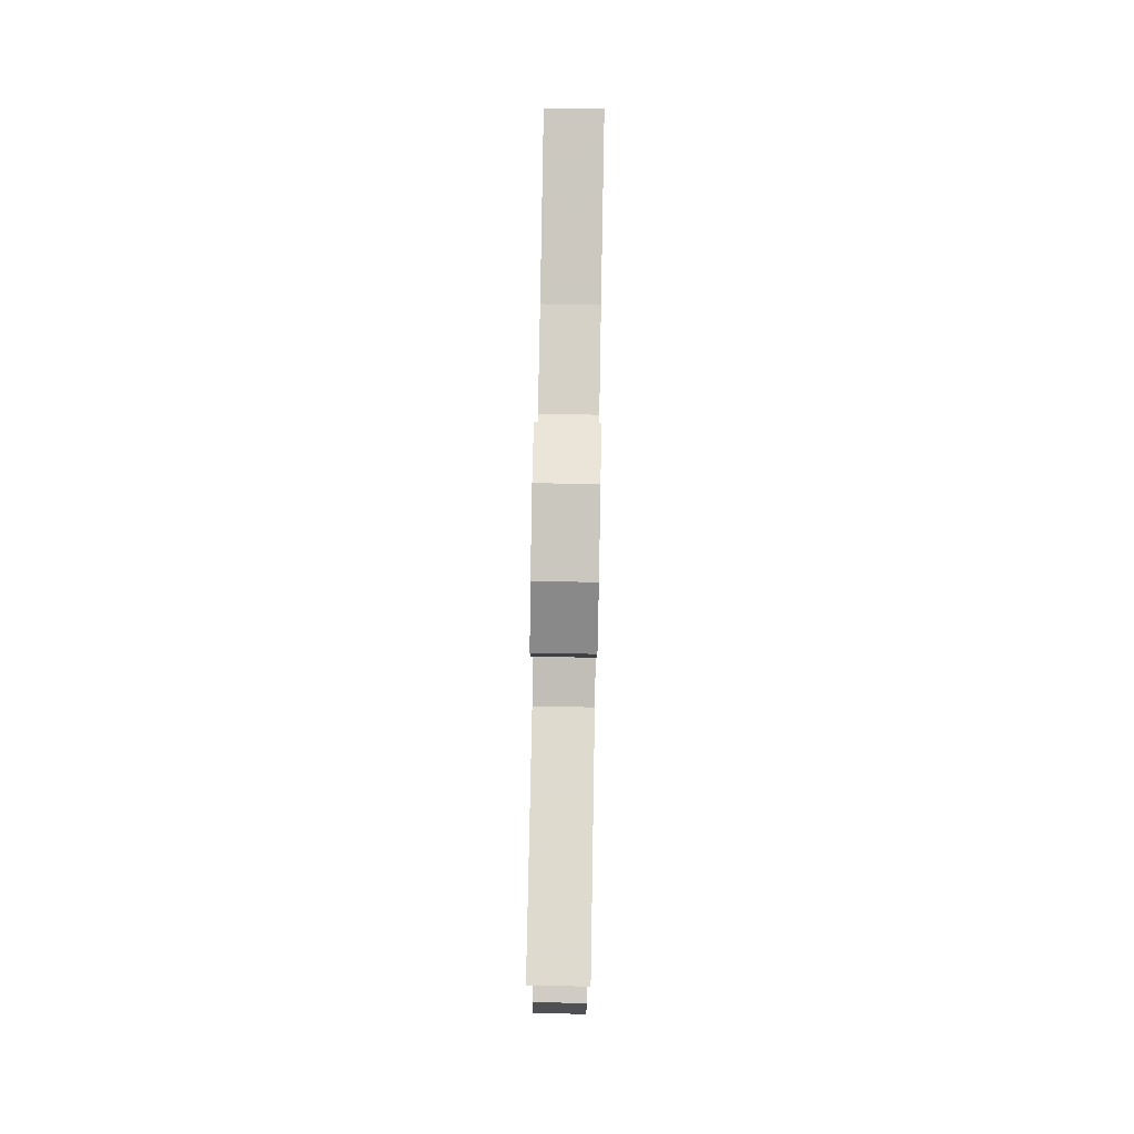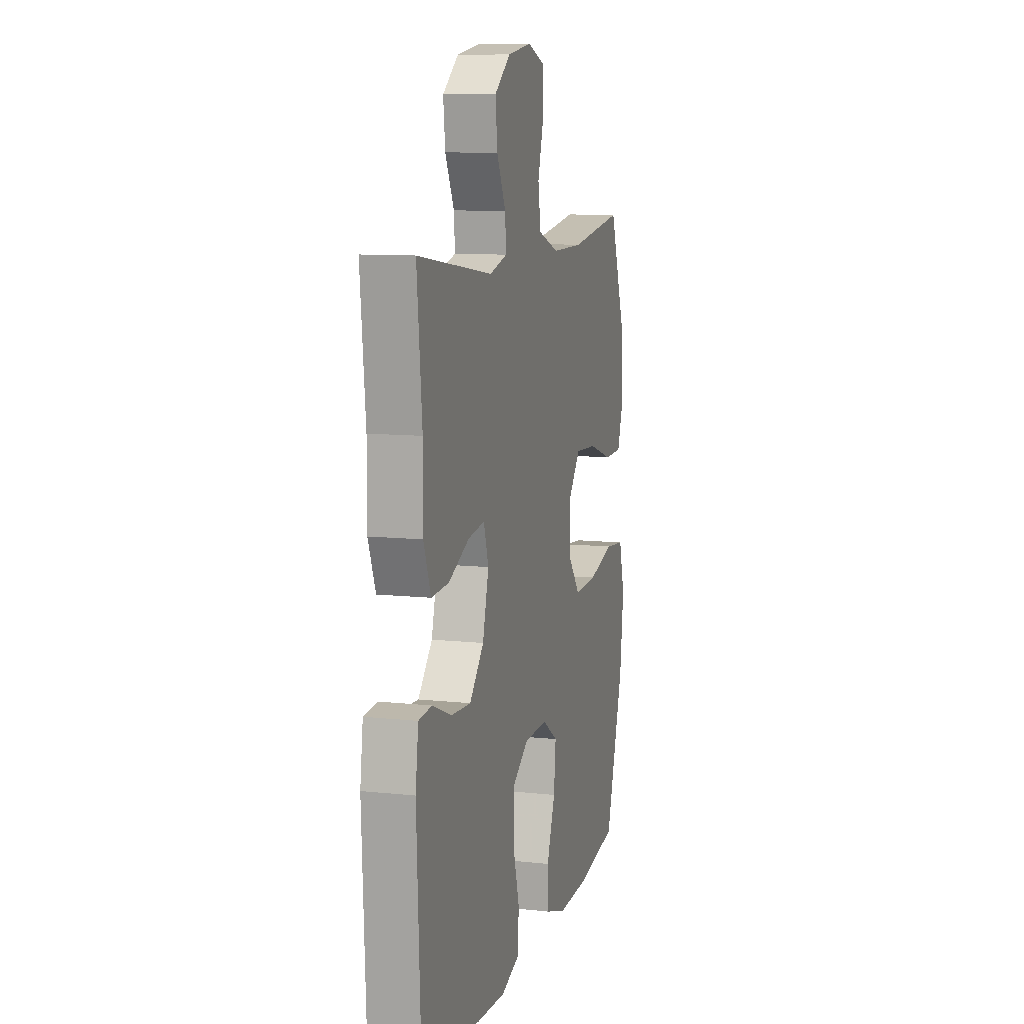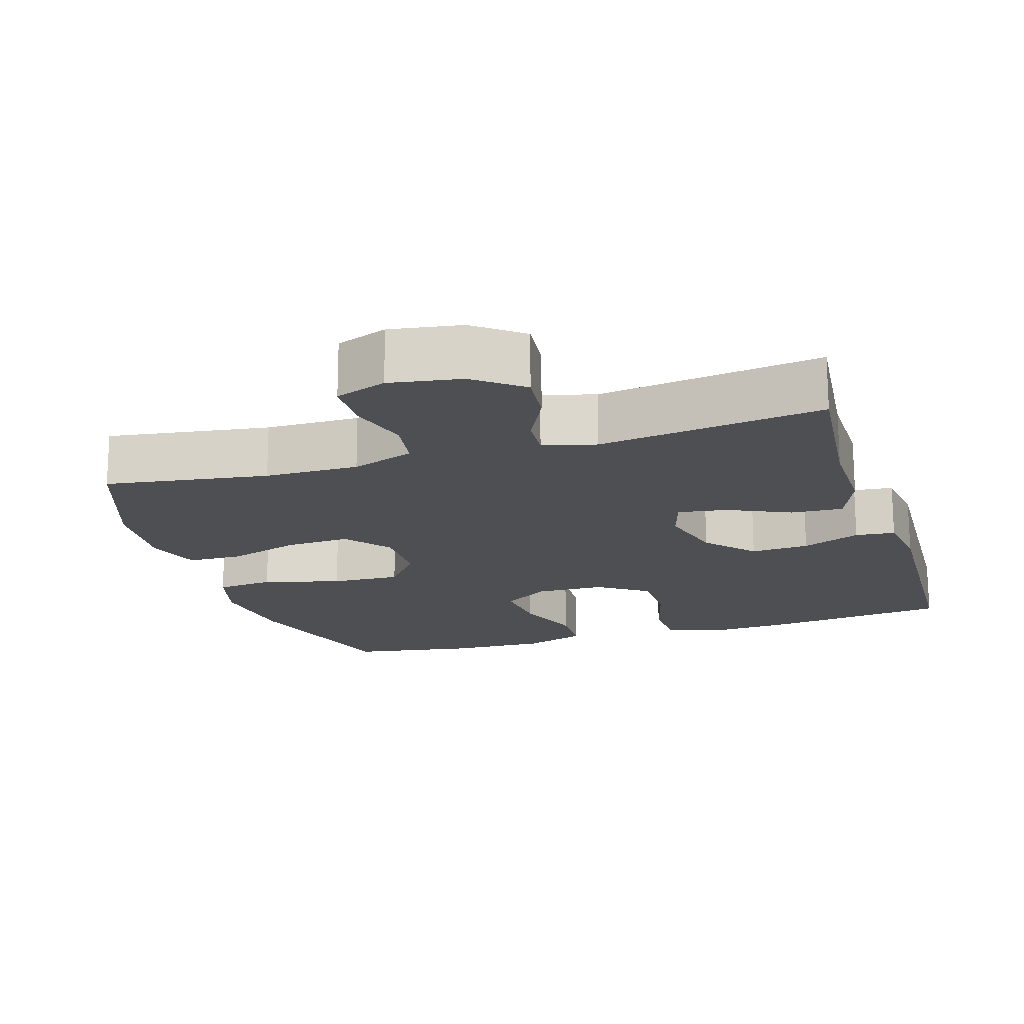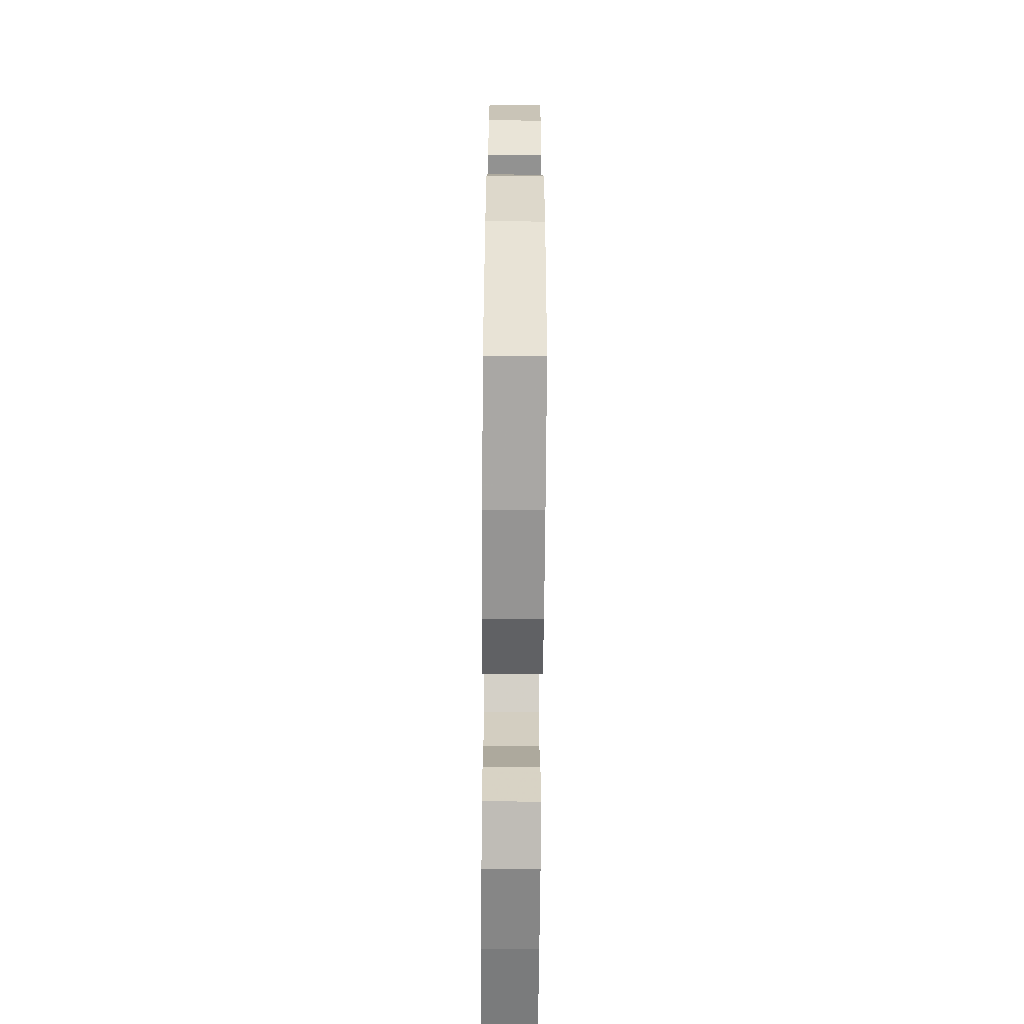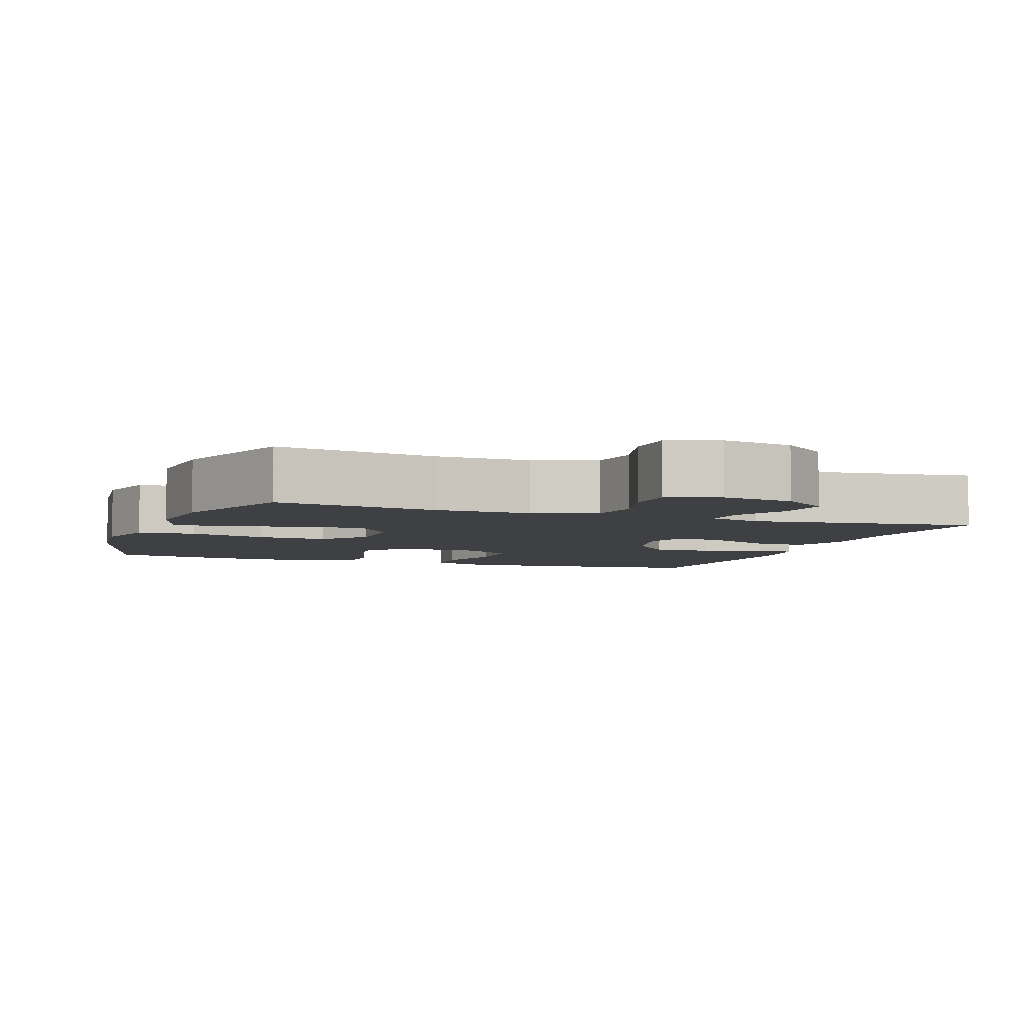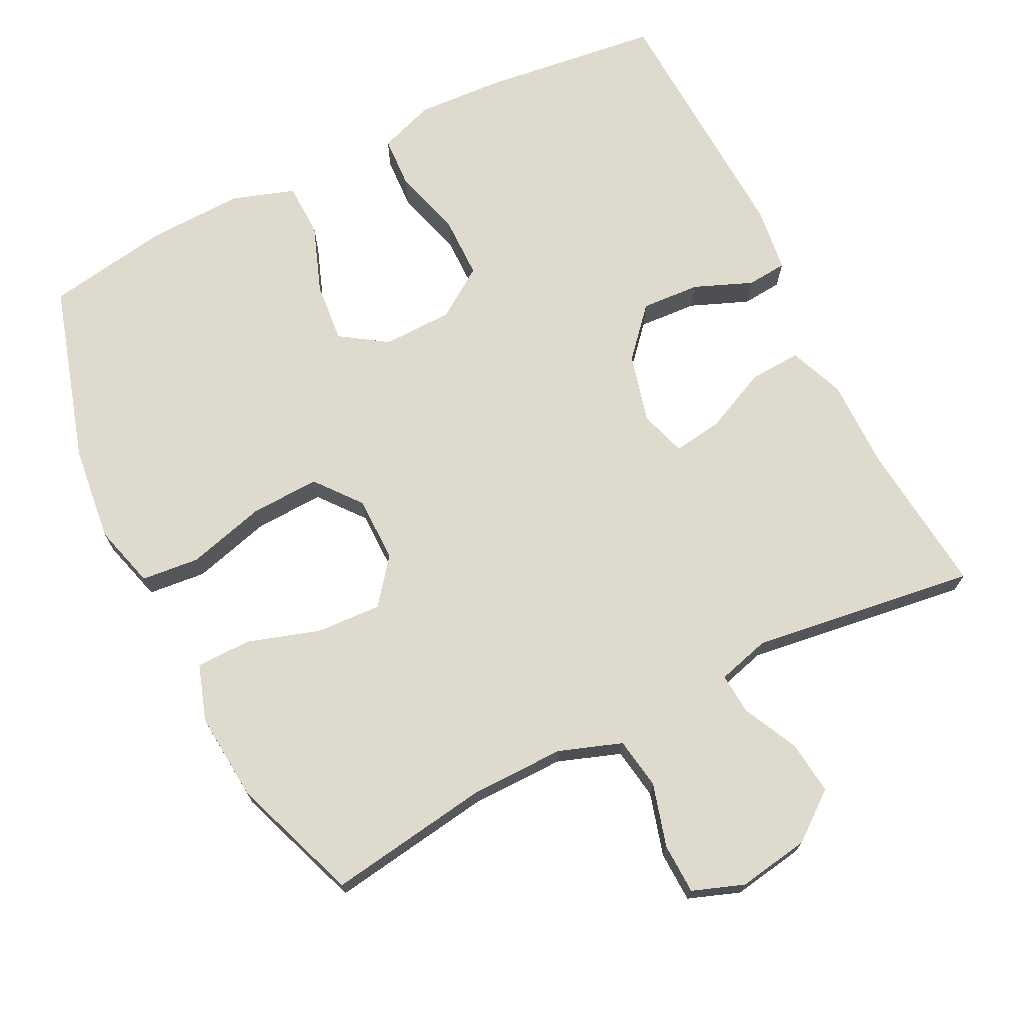
<metadata>
{"format":"obj","ext":"obj","renderer":"f3d","projection":"perspective","resolution":1024,"background":"white","views":[{"elev":79.0,"azim":91.0,"up":"+Z"},{"elev":10.0,"azim":105.6,"up":"+Z"},{"elev":-17.6,"azim":17.3,"up":"+Y"},{"elev":-65.5,"azim":-90.4,"up":"+Z"},{"elev":-5.1,"azim":-20.2,"up":"+Y"},{"elev":71.3,"azim":-26.7,"up":"+Y"}]}
</metadata>
<code>
v -0.5 0.07 0.5
v -0.275 0.07 0.467
v -0.145 0.07 0.466
v -0.058 0.07 0.497
v -0.047 0.07 0.568
v -0.072 0.07 0.655
v -0.07 0.07 0.725
v 0.001 0.07 0.751
v 0.1 0.07 0.735
v 0.166 0.07 0.684
v 0.158 0.07 0.61
v 0.121 0.07 0.534
v 0.117 0.07 0.477
v 0.19 0.07 0.457
v 0.5 0.07 0.5
v 0.479 0.07 0.287
v 0.48 0.07 0.163
v 0.45 0.07 0.086
v 0.378 0.07 0.09
v 0.291 0.07 0.13
v 0.223 0.07 0.14
v 0.203 0.07 0.076
v 0.228 0.07 -0.02
v 0.287 0.07 -0.086
v 0.368 0.07 -0.081
v 0.449 0.07 -0.048
v 0.504 0.07 -0.053
v 0.516 0.07 -0.142
v 0.5 0.07 -0.5
v 0.252 0.07 -0.531
v 0.134 0.07 -0.538
v 0.057 0.07 -0.511
v 0.053 0.07 -0.438
v 0.08 0.07 -0.342
v 0.079 0.07 -0.257
v 0.01 0.07 -0.21
v -0.087 0.07 -0.208
v -0.151 0.07 -0.251
v -0.143 0.07 -0.334
v -0.108 0.07 -0.429
v -0.11 0.07 -0.503
v -0.196 0.07 -0.532
v -0.329 0.07 -0.528
v -0.5 0.07 -0.5
v -0.575 0.07 -0.253
v -0.591 0.07 -0.12
v -0.567 0.07 -0.032
v -0.487 0.07 -0.024
v -0.379 0.07 -0.053
v -0.283 0.07 -0.057
v -0.233 0.07 0.006
v -0.233 0.07 0.097
v -0.282 0.07 0.159
v -0.372 0.07 0.154
v -0.472 0.07 0.122
v -0.548 0.07 0.123
v -0.574 0.07 0.201
v -0.564 0.07 0.322
v -0.5 0 0.5
v -0.275 0 0.467
v -0.145 0 0.466
v -0.058 0 0.497
v -0.047 0 0.568
v -0.072 0 0.655
v -0.07 0 0.725
v 0.001 0 0.751
v 0.1 0 0.735
v 0.166 0 0.684
v 0.158 0 0.61
v 0.121 0 0.534
v 0.117 0 0.477
v 0.19 0 0.457
v 0.5 0 0.5
v 0.479 0 0.287
v 0.48 0 0.163
v 0.45 0 0.086
v 0.378 0 0.09
v 0.291 0 0.13
v 0.223 0 0.14
v 0.203 0 0.076
v 0.228 0 -0.02
v 0.287 0 -0.086
v 0.368 0 -0.081
v 0.449 0 -0.048
v 0.504 0 -0.053
v 0.516 0 -0.142
v 0.5 0 -0.5
v 0.252 0 -0.531
v 0.134 0 -0.538
v 0.057 0 -0.511
v 0.053 0 -0.438
v 0.08 0 -0.342
v 0.079 0 -0.257
v 0.01 0 -0.21
v -0.087 0 -0.208
v -0.151 0 -0.251
v -0.143 0 -0.334
v -0.108 0 -0.429
v -0.11 0 -0.503
v -0.196 0 -0.532
v -0.329 0 -0.528
v -0.5 0 -0.5
v -0.575 0 -0.253
v -0.591 0 -0.12
v -0.567 0 -0.032
v -0.487 0 -0.024
v -0.379 0 -0.053
v -0.283 0 -0.057
v -0.233 0 0.006
v -0.233 0 0.097
v -0.282 0 0.159
v -0.372 0 0.154
v -0.472 0 0.122
v -0.548 0 0.123
v -0.574 0 0.201
v -0.564 0 0.322
f 57 58 1 2
f 54 55 56 57
f 53 54 57 2
f 52 53 2 3
f 51 52 3 4
f 46 47 48 49
f 46 49 50
f 45 46 50
f 44 45 50
f 43 44 50 51
f 39 40 41 42
f 38 39 42 43
f 31 32 33 34
f 31 34 35
f 30 31 35
f 29 30 35
f 28 29 35 36
f 25 26 27 28
f 24 25 28 36
f 17 18 19 20
f 16 17 20 21
f 14 15 16 21
f 13 14 21 22
f 9 10 11 12
f 9 12 13
f 8 9 13
f 5 6 7 8
f 4 5 8 13
f 38 43 51 4
f 23 24 36 37
f 22 23 37
f 22 37 38
f 4 13 22 38
f 60 59 116 115
f 115 114 113 112
f 60 115 112 111
f 61 60 111 110
f 62 61 110 109
f 107 106 105 104
f 108 107 104
f 108 104 103
f 108 103 102
f 109 108 102 101
f 100 99 98 97
f 101 100 97 96
f 92 91 90 89
f 93 92 89
f 93 89 88
f 93 88 87
f 94 93 87 86
f 86 85 84 83
f 94 86 83 82
f 78 77 76 75
f 79 78 75 74
f 79 74 73 72
f 80 79 72 71
f 70 69 68 67
f 71 70 67
f 71 67 66
f 66 65 64 63
f 71 66 63 62
f 62 109 101 96
f 95 94 82 81
f 95 81 80
f 96 95 80
f 96 80 71 62
f 1 59 60 2
f 2 60 61 3
f 3 61 62 4
f 4 62 63 5
f 5 63 64 6
f 6 64 65 7
f 7 65 66 8
f 8 66 67 9
f 9 67 68 10
f 10 68 69 11
f 11 69 70 12
f 12 70 71 13
f 13 71 72 14
f 14 72 73 15
f 15 73 74 16
f 16 74 75 17
f 17 75 76 18
f 18 76 77 19
f 19 77 78 20
f 20 78 79 21
f 21 79 80 22
f 22 80 81 23
f 23 81 82 24
f 24 82 83 25
f 25 83 84 26
f 26 84 85 27
f 27 85 86 28
f 28 86 87 29
f 29 87 88 30
f 30 88 89 31
f 31 89 90 32
f 32 90 91 33
f 33 91 92 34
f 34 92 93 35
f 35 93 94 36
f 36 94 95 37
f 37 95 96 38
f 38 96 97 39
f 39 97 98 40
f 40 98 99 41
f 41 99 100 42
f 42 100 101 43
f 43 101 102 44
f 44 102 103 45
f 45 103 104 46
f 46 104 105 47
f 47 105 106 48
f 48 106 107 49
f 49 107 108 50
f 50 108 109 51
f 51 109 110 52
f 52 110 111 53
f 53 111 112 54
f 54 112 113 55
f 55 113 114 56
f 56 114 115 57
f 57 115 116 58
f 58 116 59 1

</code>
